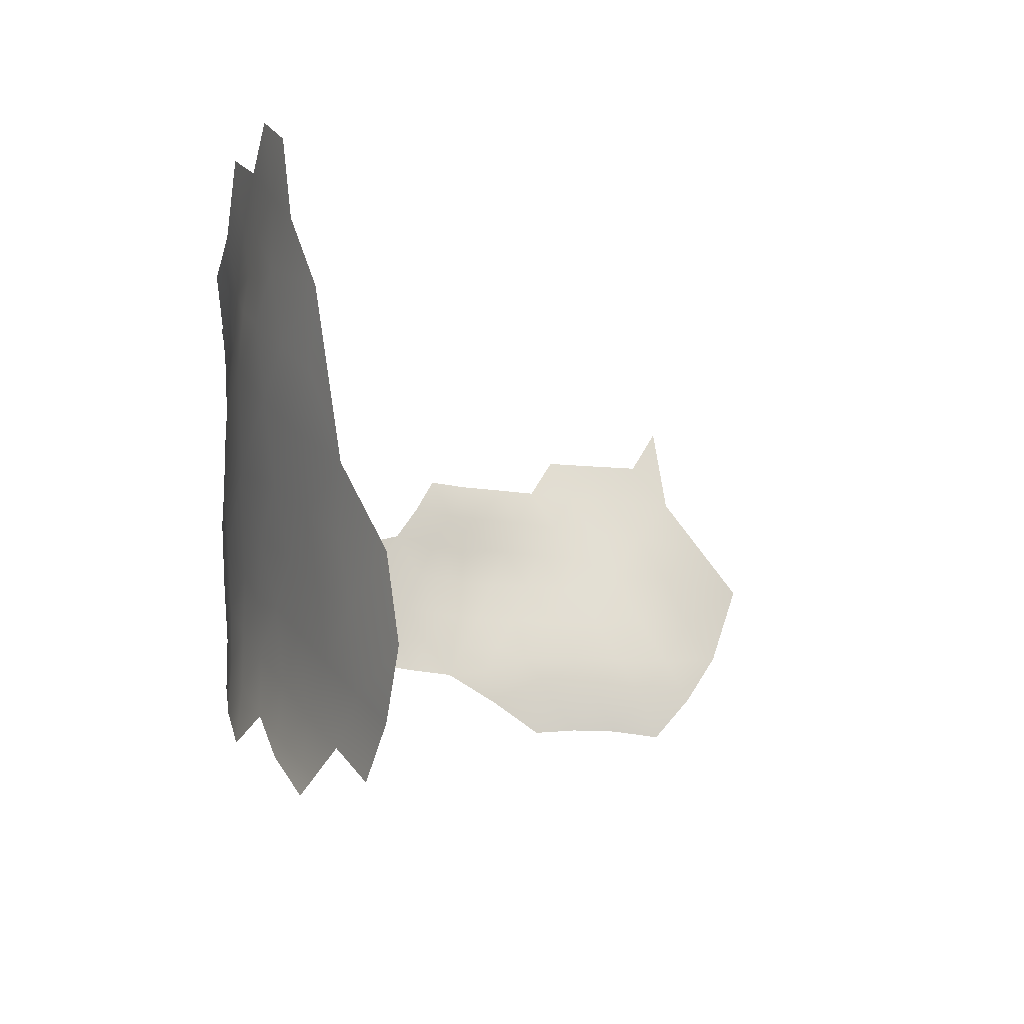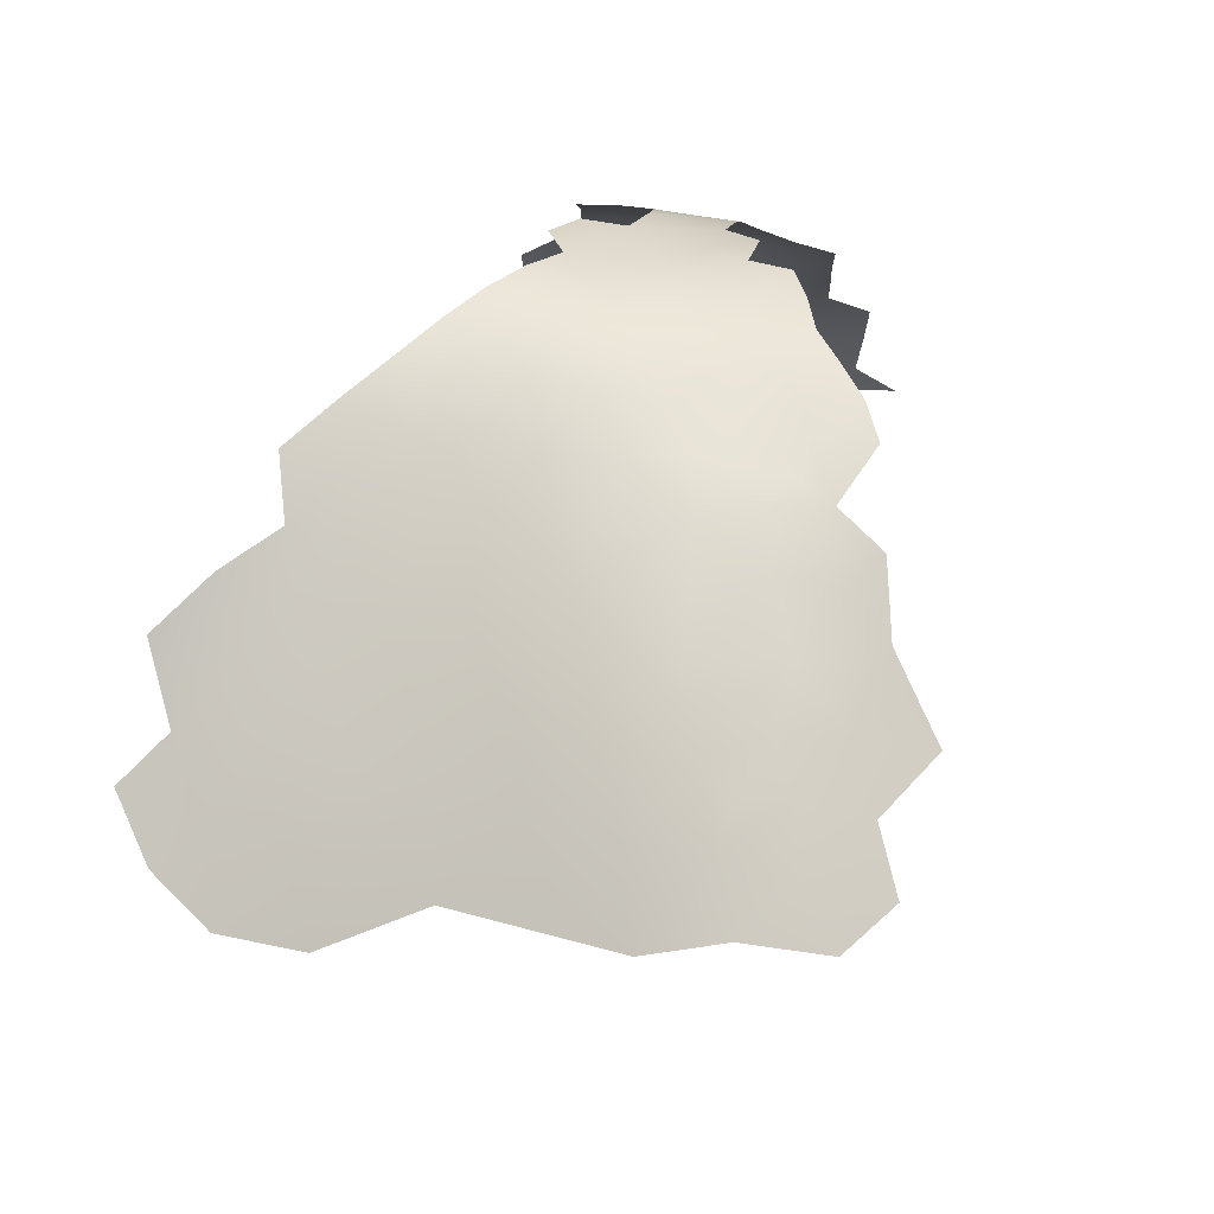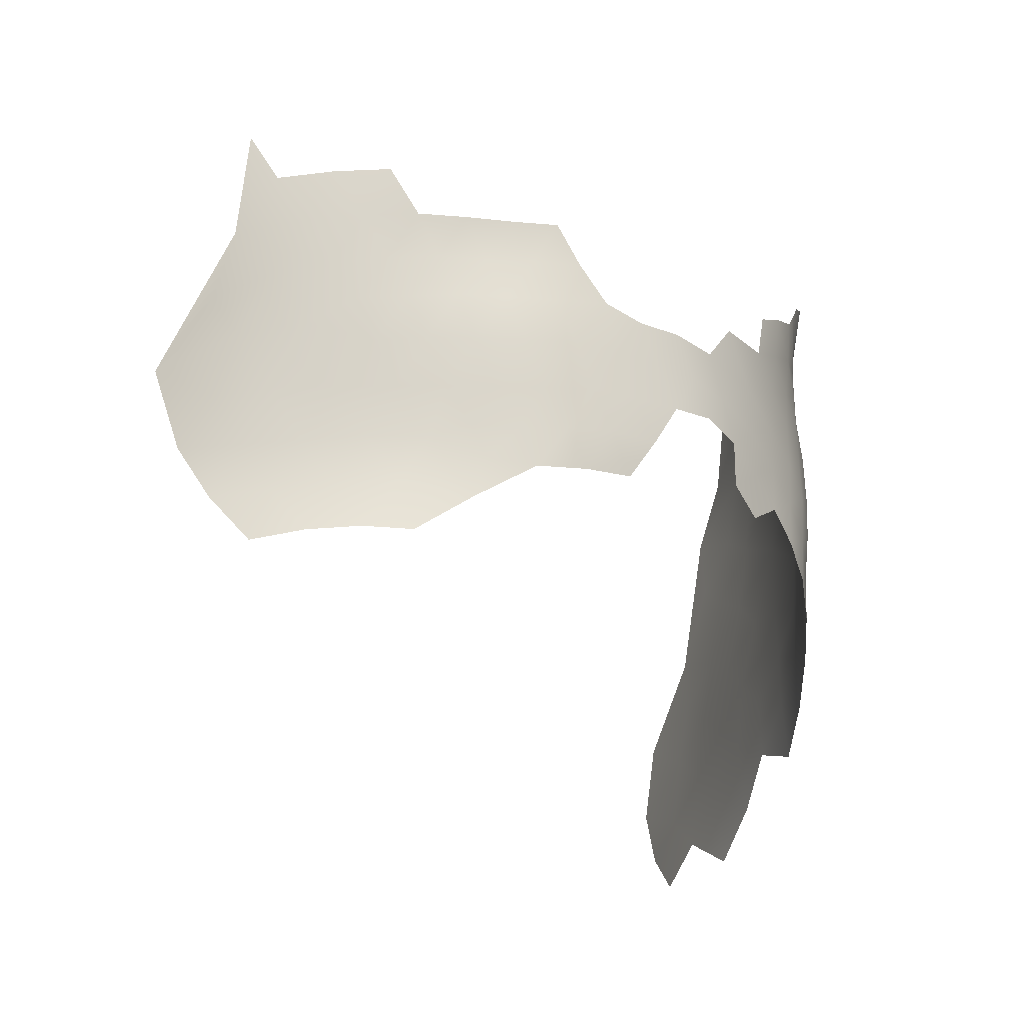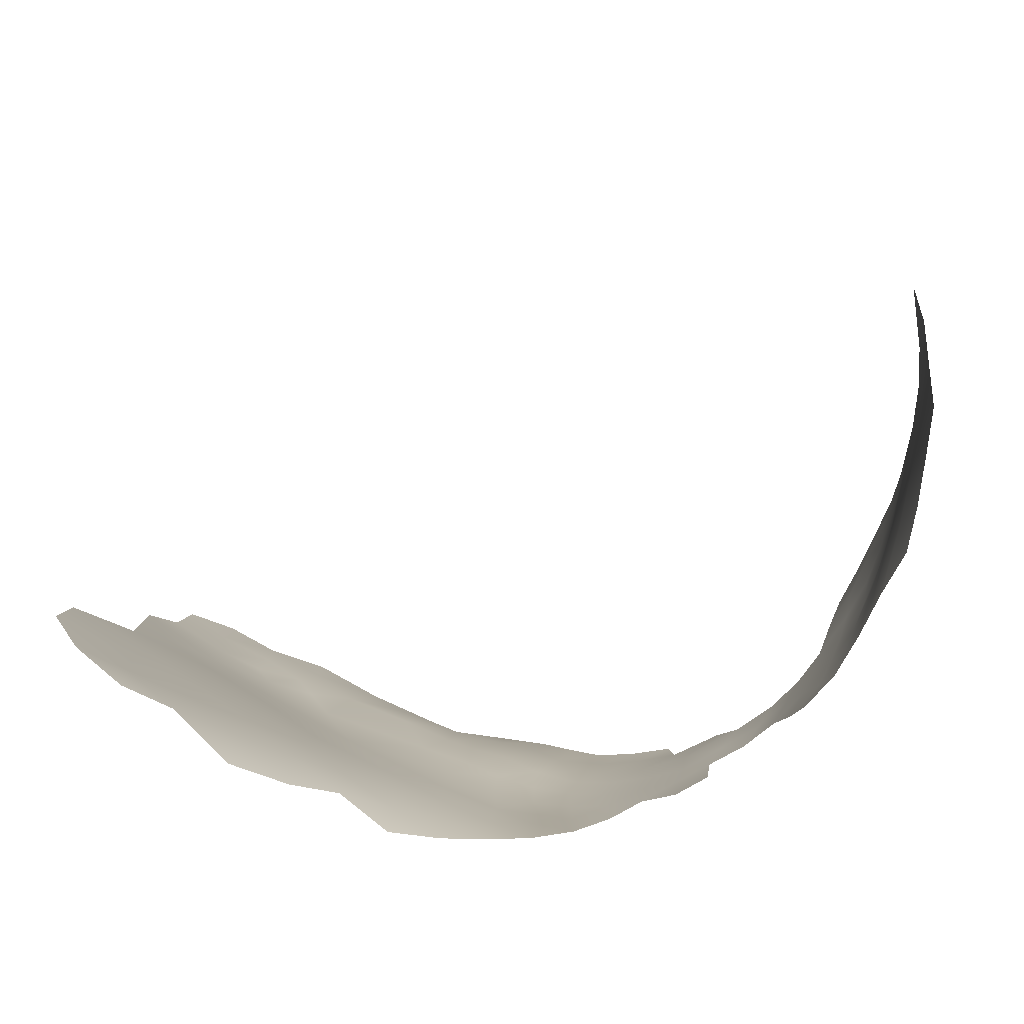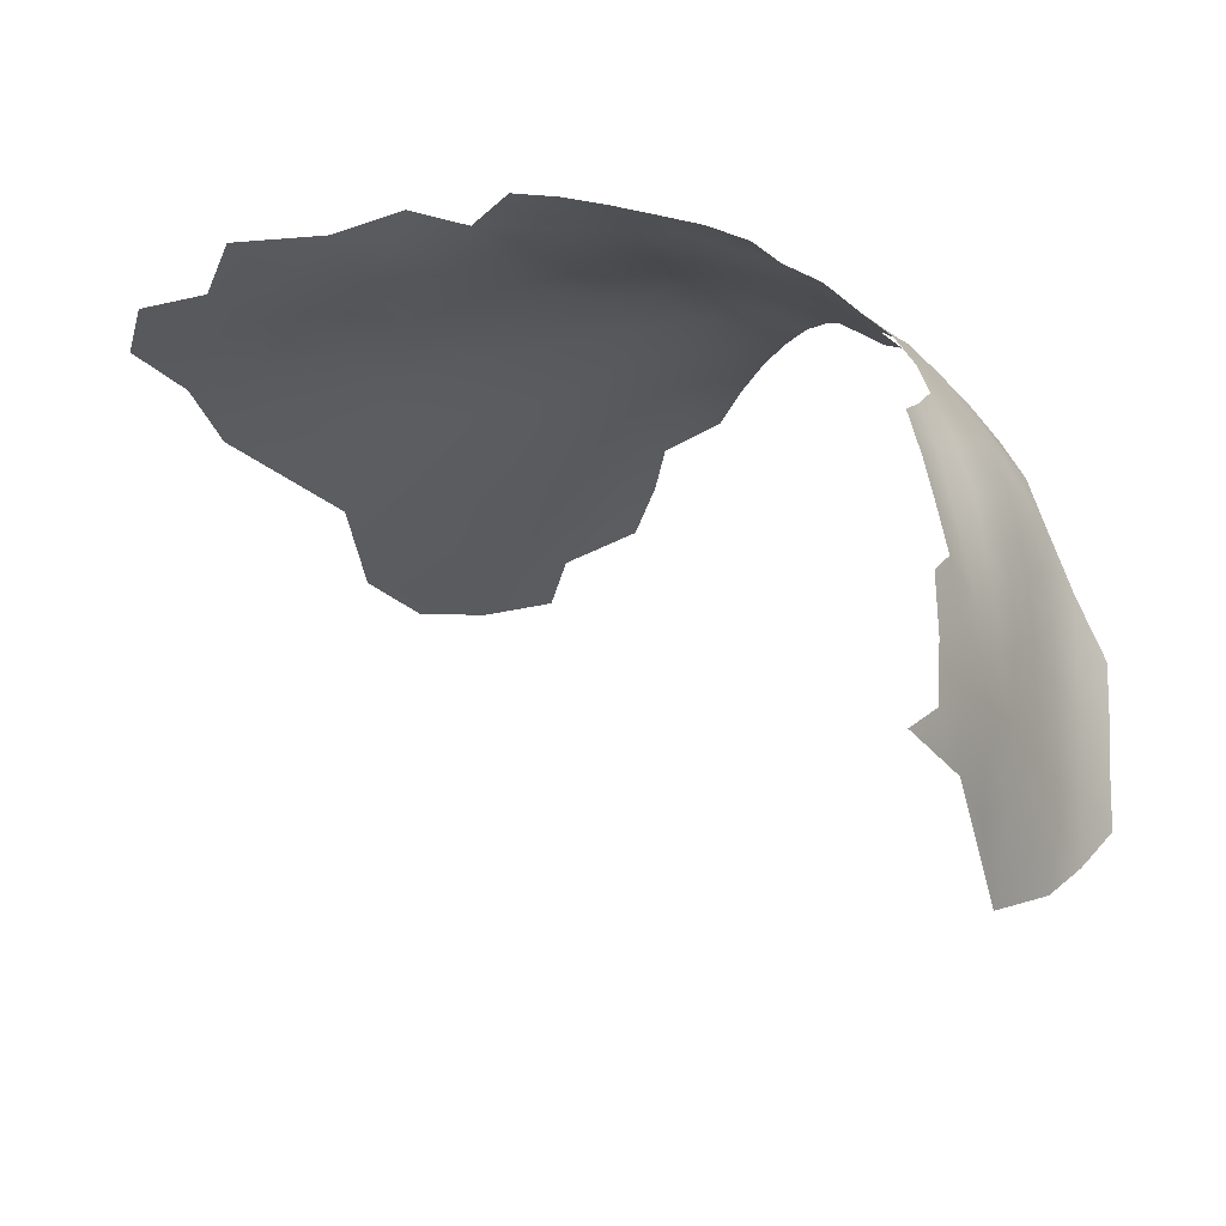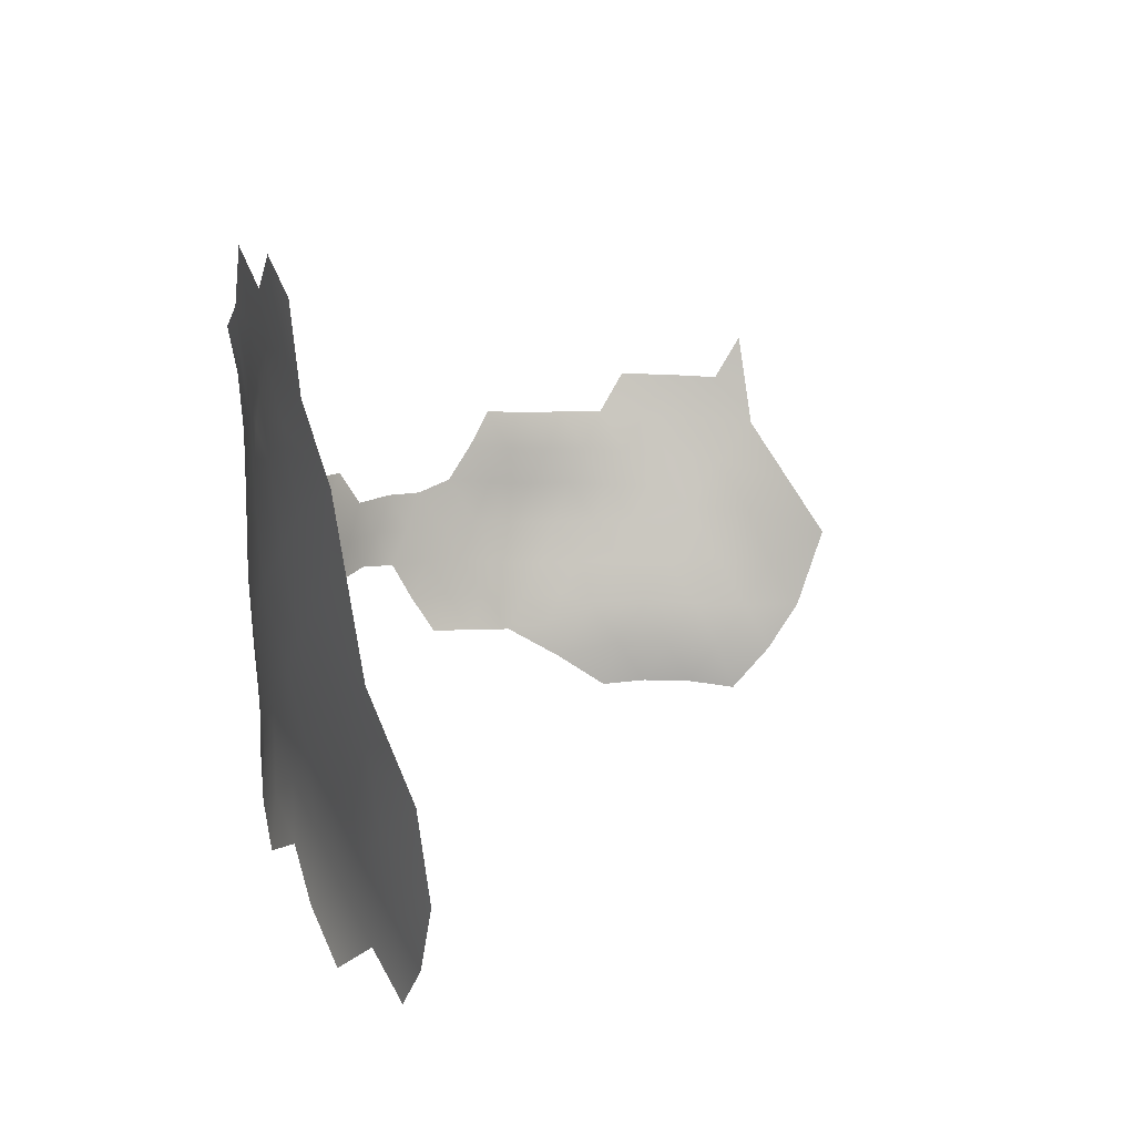
<metadata>
{"format":"obj","ext":"obj","renderer":"f3d","projection":"perspective","resolution":1024,"background":"white","views":[{"elev":-10.8,"azim":83.4,"up":"+Y"},{"elev":64.7,"azim":106.4,"up":"+Z"},{"elev":-26.0,"azim":-88.2,"up":"+Y"},{"elev":-78.3,"azim":169.1,"up":"+Y"},{"elev":-19.1,"azim":-140.6,"up":"+Z"},{"elev":9.9,"azim":85.0,"up":"+Y"}]}
</metadata>
<code>
v -620.1 -270.7 485.4
v -618.4 -275.9 488.3
v -620.4 -276.6 482.1
v -619.5 -281.9 485
v -616.9 -281 491.7
v -614.2 -282.6 496.5
v -618.1 -287.5 487.7
v -615.4 -287.5 493.2
v -611 -282.5 501.2
v -606.4 -283 505.8
v -612.3 -287.9 498.3
v -608.8 -287.9 503.2
v -603.7 -288.7 507.5
v -610.1 -293.3 500.8
v -606.4 -292.9 505.3
v -613.4 -293.4 495.3
v -616.3 -293.6 489.8
v -614.4 -298.9 492.2
v -611.1 -298.7 497.9
v -616.9 -299.6 486.4
v -615.2 -304.7 488.9
v -612 -304.3 494.4
v -622.2 -282.5 472.3
v -621.3 -282.4 478.7
v -621.7 -276.9 476
v -621.3 -288.6 474.6
v -620.3 -288.4 481.1
v -621.7 -271.1 479.6
v -623.1 -271.2 473.4
v -622.9 -277 469.9
v -624.5 -271.4 467.1
v -623.8 -277.6 463.1
v -622.8 -283 465.9
v -619.7 -294.9 477.1
v -618.5 -294.5 483.8
v -623 -283.3 459.3
v -621.9 -288.9 461.5
v -621.8 -288.6 468.4
v -620.6 -295.1 464.3
v -604.2 -278.1 508.7
v -620.3 -295 470.7
v -625.2 -272 460
v -626.2 -265.5 463.4
v -626.3 -265.7 455.9
v -625 -272.4 452.1
v -625.6 -266.1 448.4
v -623.4 -273.3 442.9
v -623.2 -279.4 448
v -620.8 -281.5 440
v -620.9 -287.1 443.6
v -622.2 -286.5 452.9
v -624 -278.5 456.1
v -618.3 -300.4 480.2
v -597.9 -272.5 514
v -593 -275.8 516
v -593 -269.7 516.7
v -598.2 -278.2 513.2
v -599.1 -284.4 511.4
v -593.3 -281.8 515.3
v -587.9 -279.3 517.7
v -587.6 -273.4 518.4
v -587.6 -267.3 518.8
v -582.7 -276.9 519.4
v -580.7 -271.5 519.6
v -598.4 -290.6 511.5
v -593.5 -287.9 514.7
v -583.4 -263.4 520
v -577.4 -266.4 520.3
v -578.6 -259.4 521.1
v -600.9 -300.2 508.9
v -601.6 -294.2 508.9
v -596.6 -296.6 511.9
v -596.4 -303 511.6
v -592.4 -293.5 514.8
v -592 -299.6 514.8
v -587.4 -296.5 517.4
v -587.6 -290.3 517.6
v -587.5 -302.8 517.2
v -582.4 -299.6 519.4
v -582.4 -293.3 519.7
v -582.5 -287.2 519.6
v -577.2 -296.7 520.8
v -576.8 -290.7 521
v -582.3 -306 519.1
v -576.9 -284.2 520.8
v -577.2 -278 520.1
v -570.7 -288.1 521.3
v -570.9 -280.9 520.9
v -576.3 -309.5 520
v -570 -313.1 520.1
v -569.9 -305.9 520.1
v -570.9 -297.3 520.8
v -576.2 -302.4 520.3
v -563 -309.9 519.3
v -562.8 -317.7 519.6
v -555.5 -314.3 517.7
v -563.3 -302 519.6
v -562.5 -293.3 520.2
v -553.4 -298.4 517.6
v -555.5 -306.6 517.7
v -619.4 -301.6 460.5
v -619.2 -301.8 468.7
v -620.5 -295.1 456.5
v -619.1 -302 452.3
v -620.3 -294.9 448.4
v -618.5 -302.1 444.2
v -618.2 -308.6 448.7
v -618.7 -308.2 456.7
v -618.9 -308 464.8
v -617.3 -309 440.6
v -616.9 -301.8 436
v -618.1 -315.5 446.1
v -618.8 -314.5 453.3
v -619.3 -314.3 460.4
v -619.2 -314.8 467
v -619.1 -295.3 440.3
v -555.2 -322.5 518.3
v -617.2 -305.2 482.4
v -618.1 -309.8 474.4
v -588.3 -284.8 517.5
v -582.9 -281.8 519.4
v -549.5 -249.1 521.3
v -618.3 -304.3 476.1
v -539.4 -241 520.3
v -539.3 -251 518.9
v -530.8 -245.8 517.6
v -573.1 -256.4 522.3
v -571.4 -263.7 520.9
v -571.9 -273.6 520.1
v -566.4 -277.1 521.1
v -566.6 -270.2 520.7
v -564.2 -259.2 521.8
v -625.8 -259.8 444.6
v -563.5 -283.8 521.1
v -616.6 -290.1 432.2
v -566.6 -264.4 521.1
v -559.1 -274 520.9
v -619.2 -300.1 474
v -522.8 -241.3 516.3
v -516 -246 513.8
v -514.8 -257.3 512.5
v -522.4 -252 515.1
v -523.6 -261.6 514.9
v -532 -266.9 516.8
v -539.1 -263.4 518.7
v -542.5 -270.6 519.2
v -532.2 -277.7 515.5
v -523.1 -272.4 513.3
v -523.9 -283.7 511.5
v -515.6 -278 509.5
v -511.2 -267.4 509.3
v -534.3 -289.3 513.8
v -524.5 -294.6 509.6
v -511.8 -290.4 505.7
v -545.6 -258.8 519.6
v -547.5 -303.5 515.6
v -547.5 -319.5 515.1
v -559.5 -252.4 522.9
v -547.5 -311 515.1
v -539.7 -315.7 512.1
v -539.9 -305.2 513.1
v -540.6 -325.8 513
v -532.2 -331.5 509.6
v -531.8 -320.7 508.9
v -532.2 -309.7 510.1
v -523.3 -325.9 505.3
v -523.9 -314.7 506.7
v -523.8 -304.5 508
v -532.7 -299.6 511.5
v -515.4 -319.9 502.8
v -516.3 -330.8 501.7
v -542.3 -295.3 515.5
v -503.8 -314.8 498.6
v -514.7 -309 504.1
v -530.9 -254.6 516.9
v -536.5 -258.7 518
v -530 -261.5 516.7
v -515.6 -299.8 505.6
v -508.6 -324 499.7
v -547.2 -284.8 518.5
v -554.3 -256 521
v -555.1 -264.2 520
v -504.2 -303.1 500.2
v -562.7 -266.7 521.2
f 75 74 72
f 121 60 120
f 9 12 10
f 19 14 16
f 77 80 81
f 76 74 75
f 5 2 4
f 76 75 78
f 16 14 11
f 14 12 11
f 3 4 2
f 19 16 18
f 12 14 15
f 57 55 54
f 57 59 55
f 129 88 130
f 13 12 15
f 23 25 30
f 63 60 121
f 17 18 16
f 18 21 22
f 70 73 72
f 70 72 71
f 7 5 4
f 8 5 7
f 8 6 5
f 73 75 72
f 78 79 76
f 78 84 79
f 56 54 55
f 60 59 120
f 118 20 53
f 20 21 18
f 66 58 65
f 34 41 138
f 76 77 74
f 76 80 77
f 80 76 79
f 23 24 25
f 11 12 9
f 118 21 20
f 60 61 55
f 60 55 59
f 61 62 56
f 61 56 55
f 19 18 22
f 65 13 71
f 83 85 81
f 83 81 80
f 13 10 12
f 58 66 59
f 58 59 57
f 88 86 85
f 35 53 20
f 129 86 88
f 3 25 24
f 136 131 184
f 41 102 138
f 20 17 35
f 20 18 17
f 24 4 3
f 81 121 120
f 81 120 77
f 118 53 123
f 65 71 72
f 1 28 3
f 1 3 2
f 138 123 53
f 16 11 8
f 131 129 130
f 131 130 137
f 34 138 53
f 61 60 63
f 71 13 15
f 87 85 83
f 87 88 85
f 11 6 8
f 11 9 6
f 93 92 82
f 82 83 80
f 82 80 79
f 66 120 59
f 29 31 30
f 29 30 25
f 33 30 32
f 33 23 30
f 64 63 86
f 34 53 35
f 28 25 3
f 28 29 25
f 108 113 114
f 184 131 137
f 85 121 81
f 93 82 79
f 38 23 33
f 38 26 23
f 17 16 8
f 17 8 7
f 77 120 66
f 77 66 74
f 64 61 63
f 26 27 24
f 26 24 23
f 42 31 43
f 36 32 52
f 37 38 33
f 44 42 43
f 93 84 89
f 93 79 84
f 42 52 32
f 101 109 102
f 64 62 61
f 36 37 33
f 36 33 32
f 132 136 184
f 89 91 93
f 89 90 91
f 39 102 41
f 39 101 102
f 45 42 44
f 45 52 42
f 31 32 30
f 31 42 32
f 132 128 136
f 34 27 26
f 34 35 27
f 134 88 87
f 134 130 88
f 39 41 38
f 39 38 37
f 94 91 90
f 86 63 121
f 86 121 85
f 41 34 26
f 41 26 38
f 68 69 67
f 109 114 115
f 105 104 103
f 98 92 97
f 106 107 104
f 107 108 104
f 107 113 108
f 103 101 39
f 110 107 106
f 27 4 24
f 27 7 4
f 97 91 94
f 45 48 52
f 109 101 108
f 109 108 114
f 117 96 95
f 112 113 107
f 111 106 116
f 128 127 69
f 128 69 68
f 65 74 66
f 65 72 74
f 104 108 101
f 104 101 103
f 58 13 65
f 111 110 106
f 103 39 37
f 96 100 94
f 96 94 95
f 92 93 91
f 92 91 97
f 110 112 107
f 102 123 138
f 106 104 105
f 51 36 52
f 51 52 48
f 50 51 48
f 67 62 64
f 67 64 68
f 46 45 44
f 35 17 7
f 35 7 27
f 128 131 136
f 125 176 175
f 116 106 105
f 177 175 176
f 95 94 90
f 156 99 100
f 92 83 82
f 132 127 128
f 100 97 94
f 169 161 165
f 47 48 45
f 47 45 46
f 118 123 119
f 155 145 176
f 160 157 162
f 98 134 87
f 50 105 51
f 159 156 100
f 159 100 96
f 122 181 155
f 92 98 87
f 92 87 83
f 146 144 145
f 109 115 119
f 141 142 143
f 157 159 96
f 157 96 117
f 178 168 174
f 50 116 105
f 51 37 36
f 51 105 103
f 51 103 37
f 160 159 157
f 64 86 129
f 148 144 147
f 144 177 176
f 144 176 145
f 125 155 176
f 125 122 155
f 125 175 126
f 125 126 124
f 143 177 144
f 58 57 40
f 159 161 156
f 182 155 181
f 182 132 184
f 143 175 177
f 143 142 175
f 99 97 100
f 169 168 153
f 168 165 167
f 168 169 165
f 102 109 119
f 102 119 123
f 68 64 129
f 49 50 48
f 49 48 47
f 170 171 179
f 170 166 171
f 58 10 13
f 58 40 10
f 141 140 142
f 134 137 130
f 174 168 167
f 148 143 144
f 148 147 149
f 160 165 161
f 160 161 159
f 170 174 167
f 182 184 137
f 99 98 97
f 152 169 153
f 172 156 161
f 128 68 129
f 128 129 131
f 167 164 166
f 167 166 170
f 164 167 165
f 164 165 160
f 178 153 168
f 132 181 158
f 132 182 181
f 142 126 175
f 122 158 181
f 135 111 116
f 142 140 139
f 142 139 126
f 149 152 153
f 147 144 146
f 172 169 152
f 172 161 169
f 164 160 162
f 164 162 163
f 152 180 172
f 149 150 148
f 183 178 174
f 172 99 156
f 122 125 124
f 147 152 149
f 135 116 50
f 135 50 49
f 166 164 163
f 146 145 155
f 173 170 179
f 47 46 133
f 151 148 150
f 173 183 174
f 173 174 170
f 154 153 178
f 151 141 143
f 151 143 148
f 154 150 149
f 154 149 153
f 154 178 183
f 182 146 155
f 147 146 180
f 147 180 152
f 180 99 172
f 180 137 134
f 146 137 180
f 146 182 137
f 180 98 99
f 180 134 98
f 135 49 47
f 154 151 150

</code>
